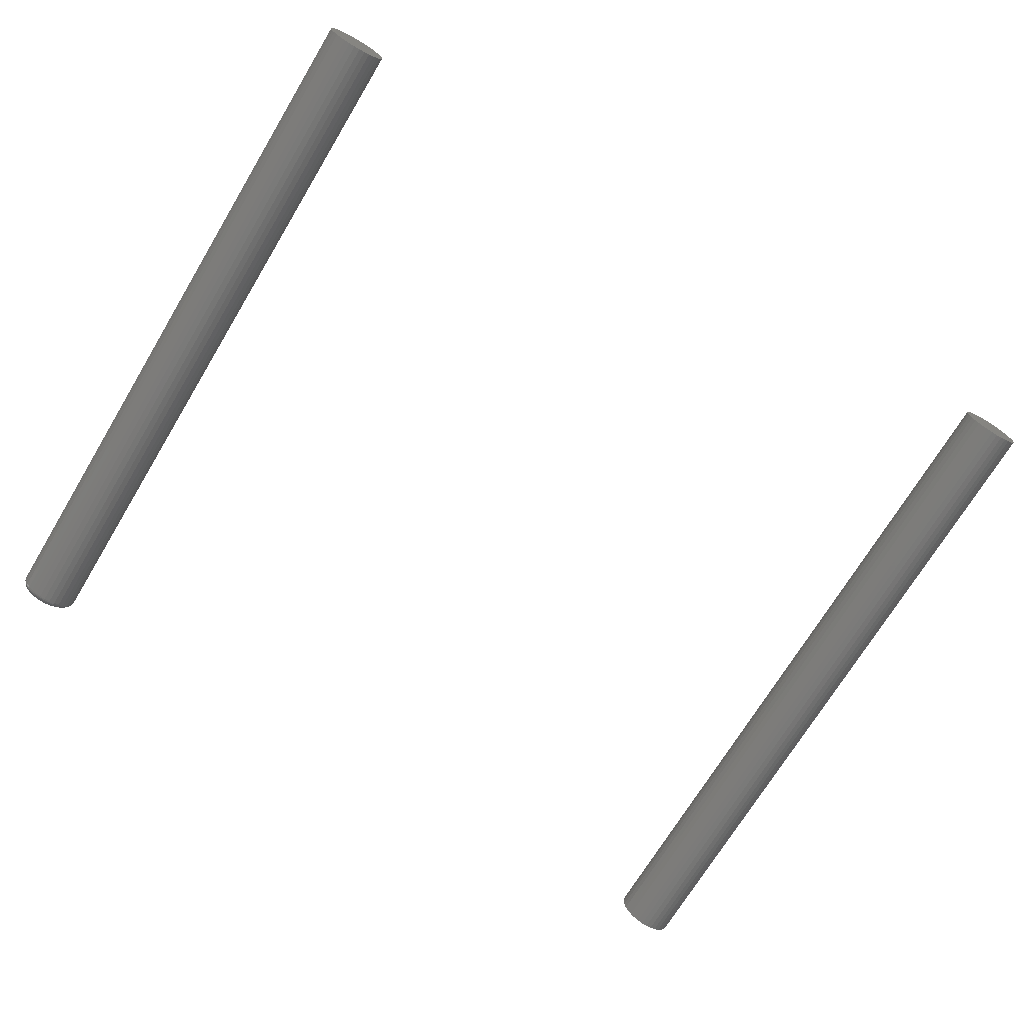
<metadata>
{"format":"stl","ext":"stl","renderer":"f3d","projection":"perspective","resolution":1024,"background":"white","views":[{"elev":-70.7,"azim":-31.0,"up":"+Z"}]}
</metadata>
<code>
# stl→obj: 384 verts, 760 faces
v 0.3675 -0.75 0.03158
v 0.3614 -0.75 0.03097
v 0.3554 -0.75 0.02918
v 0.3737 -0.75 0.03097
v 0.3796 -0.75 0.02918
v 0.35 -0.75 0.02626
v 0.3851 -0.75 0.02626
v 0.3452 -0.75 0.02233
v 0.3898 -0.75 0.02233
v 0.3413 -0.75 0.01754
v 0.3938 -0.75 0.01754
v 0.3383 -0.75 0.01208
v 0.3967 -0.75 0.01208
v 0.3365 -0.75 0.006161
v 0.3985 -0.75 0.006161
v 0.3985 -0.75 -0.006161
v 0.3383 -0.75 -0.01208
v 0.3967 -0.75 -0.01208
v 0.3413 -0.75 -0.01754
v 0.3938 -0.75 -0.01754
v 0.3452 -0.75 -0.02233
v 0.3898 -0.75 -0.02233
v 0.35 -0.75 -0.02626
v 0.3851 -0.75 -0.02626
v 0.3554 -0.75 -0.02918
v 0.3796 -0.75 -0.02918
v 0.3614 -0.75 -0.03097
v 0.3675 -0.75 -0.03158
v 0.3737 -0.75 -0.03097
v 0.3991 -0.75 1.645e-17
v 0.3359 -0.75 1.16e-17
v 0.3365 -0.75 -0.006161
v 0.3554 -6.708e-19 0.02918
v 0.3614 -3.42e-19 0.03097
v 0.3675 -9.129e-34 0.03158
v 0.3737 3.42e-19 0.03097
v 0.3796 6.708e-19 0.02918
v 0.35 -9.739e-19 0.02626
v 0.3851 9.739e-19 0.02626
v 0.3452 -1.24e-18 0.02233
v 0.3898 1.24e-18 0.02233
v 0.3413 -1.458e-18 0.01754
v 0.3938 1.458e-18 0.01754
v 0.3383 -1.62e-18 0.01208
v 0.3967 1.62e-18 0.01208
v 0.3365 -1.719e-18 0.006161
v 0.3985 1.719e-18 0.006161
v 0.3967 1.62e-18 -0.01208
v 0.3383 -1.62e-18 -0.01208
v 0.3985 1.719e-18 -0.006161
v 0.3413 -1.458e-18 -0.01754
v 0.3938 1.458e-18 -0.01754
v 0.3452 -1.24e-18 -0.02233
v 0.3898 1.24e-18 -0.02233
v 0.35 -9.739e-19 -0.02626
v 0.3851 9.739e-19 -0.02626
v 0.3554 -6.708e-19 -0.02918
v 0.3796 6.708e-19 -0.02918
v 0.3614 -3.42e-19 -0.03097
v 0.3675 -3.973e-33 -0.03158
v 0.3737 3.42e-19 -0.03097
v 0.3365 -1.719e-18 -0.006161
v 0.3359 -1.753e-18 1.16e-17
v 0.3991 1.753e-18 1.645e-17
v -0.4853 2.496e-18 0.02196
v -0.4809 2.991e-18 0.02331
v -0.4762 3.506e-18 0.02377
v -0.4716 4.021e-18 0.02331
v -0.4671 4.516e-18 0.02196
v -0.4894 2.04e-18 0.01976
v -0.463 4.972e-18 0.01976
v -0.493 1.64e-18 0.01681
v -0.4594 5.372e-18 0.01681
v -0.496 1.312e-18 0.0132
v -0.4565 5.7e-18 0.0132
v -0.4982 1.068e-18 0.009095
v -0.4543 5.944e-18 0.009095
v -0.4995 9.181e-19 0.004637
v -0.4529 6.094e-18 0.004637
v -0.4543 5.944e-18 -0.009095
v -0.4982 1.068e-18 -0.009095
v -0.4529 6.094e-18 -0.004637
v -0.496 1.312e-18 -0.0132
v -0.4565 5.7e-18 -0.0132
v -0.493 1.64e-18 -0.01681
v -0.4594 5.372e-18 -0.01681
v -0.4894 2.04e-18 -0.01976
v -0.463 4.972e-18 -0.01976
v -0.4853 2.496e-18 -0.02196
v -0.4671 4.516e-18 -0.02196
v -0.4809 2.991e-18 -0.02331
v -0.4762 3.506e-18 -0.02377
v -0.4716 4.021e-18 -0.02331
v -0.4995 9.181e-19 -0.004637
v -0.5 8.674e-19 -3.307e-17
v -0.4525 6.145e-18 -1.305e-17
v -0.4447 -0.007812 -1.315e-16
v -0.4447 -0.75 1.645e-17
v -0.4453 -0.007812 -0.006161
v -0.4453 -0.75 -0.006161
v -0.4471 -0.007812 -0.01208
v -0.4471 -0.75 -0.01208
v -0.45 -0.007812 -0.01754
v -0.45 -0.75 -0.01754
v -0.4539 -0.007812 -0.02233
v -0.4539 -0.75 -0.02233
v -0.4587 -0.007812 -0.02626
v -0.4587 -0.75 -0.02626
v -0.4641 -0.007812 -0.02918
v -0.4641 -0.75 -0.02918
v -0.4701 -0.007812 -0.03097
v -0.4701 -0.75 -0.03097
v -0.4762 -0.007812 -0.03158
v -0.4762 -0.75 -0.03158
v -0.4824 -0.007812 -0.03097
v -0.4824 -0.75 -0.03097
v -0.4883 -0.007812 -0.02918
v -0.4883 -0.75 -0.02918
v -0.4938 -0.007812 -0.02626
v -0.4938 -0.75 -0.02626
v -0.4986 -0.007812 -0.02233
v -0.4986 -0.75 -0.02233
v -0.5025 -0.007812 -0.01754
v -0.5025 -0.75 -0.01754
v -0.5054 -0.007812 -0.01208
v -0.5054 -0.75 -0.01208
v -0.5072 -0.007812 -0.006161
v -0.5072 -0.75 -0.006161
v -0.5078 -0.007812 1.16e-17
v -0.5078 -0.75 1.16e-17
v -0.5072 -0.007812 0.006161
v -0.5072 -0.75 0.006161
v -0.5054 -0.007812 0.01208
v -0.5054 -0.75 0.01208
v -0.5025 -0.007812 0.01754
v -0.5025 -0.75 0.01754
v -0.4986 -0.007812 0.02233
v -0.4986 -0.75 0.02233
v -0.4938 -0.007812 0.02626
v -0.4938 -0.75 0.02626
v -0.4883 -0.007812 0.02918
v -0.4883 -0.75 0.02918
v -0.4824 -0.007812 0.03097
v -0.4824 -0.75 0.03097
v -0.4762 -0.007812 0.03158
v -0.4762 -0.75 0.03158
v -0.4701 -0.007812 0.03097
v -0.4701 -0.75 0.03097
v -0.4641 -0.007812 0.02918
v -0.4641 -0.75 0.02918
v -0.4587 -0.007812 0.02626
v -0.4587 -0.75 0.02626
v -0.4539 -0.007812 0.02233
v -0.4539 -0.75 0.02233
v -0.45 -0.007812 0.01754
v -0.45 -0.75 0.01754
v -0.4471 -0.007812 0.01208
v -0.4471 -0.75 0.01208
v -0.4453 -0.007812 0.006161
v -0.4453 -0.75 0.006161
v -0.5077 -0.006288 -6.42e-17
v -0.5071 -0.006288 0.006131
v -0.5072 -0.004823 -6.422e-17
v -0.5066 -0.004823 0.006045
v -0.5065 -0.003472 -6.076e-17
v -0.5059 -0.003472 0.005904
v -0.5055 -0.002288 -5.73e-17
v -0.505 -0.002288 0.005714
v -0.5043 -0.001317 -5.038e-17
v -0.5038 -0.001317 0.005483
v -0.503 -0.0005947 -4.518e-17
v -0.5025 -0.0005947 0.00522
v -0.5015 -0.0001501 -3.998e-17
v -0.501 -0.0001501 0.004934
v -0.4454 -0.006288 0.006131
v -0.4448 -0.006288 -5.379e-17
v -0.4458 -0.004823 0.006045
v -0.4452 -0.004823 -5.207e-17
v -0.4466 -0.003472 0.005904
v -0.446 -0.003472 -5.035e-17
v -0.4475 -0.002288 0.005714
v -0.4469 -0.002288 -4.516e-17
v -0.4487 -0.001317 0.005483
v -0.4481 -0.001317 -4.17e-17
v -0.45 -0.0005947 0.00522
v -0.4495 -0.0005947 -3.651e-17
v -0.4514 -0.0001501 0.004934
v -0.4509 -0.0001501 -2.957e-17
v -0.4472 -0.006288 0.01203
v -0.4476 -0.004823 0.01186
v -0.4483 -0.003472 0.01158
v -0.4492 -0.002288 0.01121
v -0.4503 -0.001317 0.01076
v -0.4515 -0.0005947 0.01024
v -0.4529 -0.0001501 0.009678
v -0.4501 -0.006288 0.01746
v -0.4505 -0.004823 0.01721
v -0.4511 -0.003472 0.01681
v -0.4519 -0.002288 0.01627
v -0.4529 -0.001317 0.01562
v -0.454 -0.0005947 0.01486
v -0.4552 -0.0001501 0.01405
v -0.454 -0.006288 0.02222
v -0.4543 -0.004823 0.02191
v -0.4548 -0.003472 0.0214
v -0.4555 -0.002288 0.02071
v -0.4564 -0.001317 0.01987
v -0.4573 -0.0005947 0.01892
v -0.4584 -0.0001501 0.01788
v -0.4588 -0.006288 0.02613
v -0.459 -0.004823 0.02576
v -0.4594 -0.003472 0.02516
v -0.46 -0.002288 0.02435
v -0.4606 -0.001317 0.02337
v -0.4614 -0.0005947 0.02225
v -0.4622 -0.0001501 0.02103
v -0.4642 -0.006288 0.02904
v -0.4644 -0.004823 0.02863
v -0.4647 -0.003472 0.02796
v -0.465 -0.002288 0.02706
v -0.4655 -0.001317 0.02597
v -0.466 -0.0005947 0.02472
v -0.4666 -0.0001501 0.02337
v -0.4701 -0.006288 0.03082
v -0.4702 -0.004823 0.03039
v -0.4703 -0.003472 0.02968
v -0.4705 -0.002288 0.02873
v -0.4708 -0.001317 0.02757
v -0.471 -0.0005947 0.02624
v -0.4713 -0.0001501 0.0248
v -0.4762 -0.006288 0.03143
v -0.4762 -0.004823 0.03098
v -0.4762 -0.003472 0.03026
v -0.4762 -0.002288 0.02929
v -0.4762 -0.001317 0.02811
v -0.4762 -0.0005947 0.02676
v -0.4762 -0.0001501 0.02529
v -0.4824 -0.006288 0.03082
v -0.4823 -0.004823 0.03039
v -0.4821 -0.003472 0.02968
v -0.4819 -0.002288 0.02873
v -0.4817 -0.001317 0.02757
v -0.4815 -0.0005947 0.02624
v -0.4812 -0.0001501 0.0248
v -0.4883 -0.006288 0.02904
v -0.4881 -0.004823 0.02863
v -0.4878 -0.003472 0.02796
v -0.4874 -0.002288 0.02706
v -0.487 -0.001317 0.02597
v -0.4865 -0.0005947 0.02472
v -0.4859 -0.0001501 0.02337
v -0.4937 -0.006288 0.02613
v -0.4934 -0.004823 0.02576
v -0.493 -0.003472 0.02516
v -0.4925 -0.002288 0.02435
v -0.4918 -0.001317 0.02337
v -0.4911 -0.0005947 0.02225
v -0.4903 -0.0001501 0.02103
v -0.4985 -0.006288 0.02222
v -0.4981 -0.004823 0.02191
v -0.4976 -0.003472 0.0214
v -0.4969 -0.002288 0.02071
v -0.4961 -0.001317 0.01987
v -0.4952 -0.0005947 0.01892
v -0.4941 -0.0001501 0.01788
v -0.5024 -0.006288 0.01746
v -0.502 -0.004823 0.01721
v -0.5014 -0.003472 0.01681
v -0.5006 -0.002288 0.01627
v -0.4996 -0.001317 0.01562
v -0.4985 -0.0005947 0.01486
v -0.4973 -0.0001501 0.01405
v -0.5053 -0.006288 0.01203
v -0.5049 -0.004823 0.01186
v -0.5042 -0.003472 0.01158
v -0.5033 -0.002288 0.01121
v -0.5022 -0.001317 0.01076
v -0.501 -0.0005947 0.01024
v -0.4996 -0.0001501 0.009678
v -0.4454 -0.006288 -0.006131
v -0.4458 -0.004823 -0.006045
v -0.4466 -0.003472 -0.005904
v -0.4475 -0.002288 -0.005714
v -0.4487 -0.001317 -0.005483
v -0.45 -0.0005947 -0.00522
v -0.4514 -0.0001501 -0.004934
v -0.5071 -0.006288 -0.006131
v -0.5066 -0.004823 -0.006045
v -0.5059 -0.003472 -0.005904
v -0.505 -0.002288 -0.005714
v -0.5038 -0.001317 -0.005483
v -0.5025 -0.0005947 -0.00522
v -0.501 -0.0001501 -0.004934
v -0.5053 -0.006288 -0.01203
v -0.5049 -0.004823 -0.01186
v -0.5042 -0.003472 -0.01158
v -0.5033 -0.002288 -0.01121
v -0.5022 -0.001317 -0.01076
v -0.501 -0.0005947 -0.01024
v -0.4996 -0.0001501 -0.009678
v -0.5024 -0.006288 -0.01746
v -0.502 -0.004823 -0.01721
v -0.5014 -0.003472 -0.01681
v -0.5006 -0.002288 -0.01627
v -0.4996 -0.001317 -0.01562
v -0.4985 -0.0005947 -0.01486
v -0.4973 -0.0001501 -0.01405
v -0.4985 -0.006288 -0.02222
v -0.4981 -0.004823 -0.02191
v -0.4976 -0.003472 -0.0214
v -0.4969 -0.002288 -0.02071
v -0.4961 -0.001317 -0.01987
v -0.4952 -0.0005947 -0.01892
v -0.4941 -0.0001501 -0.01788
v -0.4937 -0.006288 -0.02613
v -0.4934 -0.004823 -0.02576
v -0.493 -0.003472 -0.02516
v -0.4925 -0.002288 -0.02435
v -0.4918 -0.001317 -0.02337
v -0.4911 -0.0005947 -0.02225
v -0.4903 -0.0001501 -0.02103
v -0.4883 -0.006288 -0.02904
v -0.4881 -0.004823 -0.02863
v -0.4878 -0.003472 -0.02796
v -0.4874 -0.002288 -0.02706
v -0.487 -0.001317 -0.02597
v -0.4865 -0.0005947 -0.02472
v -0.4859 -0.0001501 -0.02337
v -0.4824 -0.006288 -0.03082
v -0.4823 -0.004823 -0.03039
v -0.4821 -0.003472 -0.02968
v -0.4819 -0.002288 -0.02873
v -0.4817 -0.001317 -0.02757
v -0.4815 -0.0005947 -0.02624
v -0.4812 -0.0001501 -0.0248
v -0.4762 -0.006288 -0.03143
v -0.4762 -0.004823 -0.03098
v -0.4762 -0.003472 -0.03026
v -0.4762 -0.002288 -0.02929
v -0.4762 -0.001317 -0.02811
v -0.4762 -0.0005947 -0.02676
v -0.4762 -0.0001501 -0.02529
v -0.4701 -0.006288 -0.03082
v -0.4702 -0.004823 -0.03039
v -0.4703 -0.003472 -0.02968
v -0.4705 -0.002288 -0.02873
v -0.4708 -0.001317 -0.02757
v -0.471 -0.0005947 -0.02624
v -0.4713 -0.0001501 -0.0248
v -0.4642 -0.006288 -0.02904
v -0.4644 -0.004823 -0.02863
v -0.4647 -0.003472 -0.02796
v -0.465 -0.002288 -0.02706
v -0.4655 -0.001317 -0.02597
v -0.466 -0.0005947 -0.02472
v -0.4666 -0.0001501 -0.02337
v -0.4588 -0.006288 -0.02613
v -0.459 -0.004823 -0.02576
v -0.4594 -0.003472 -0.02516
v -0.46 -0.002288 -0.02435
v -0.4606 -0.001317 -0.02337
v -0.4614 -0.0005947 -0.02225
v -0.4622 -0.0001501 -0.02103
v -0.454 -0.006288 -0.02222
v -0.4543 -0.004823 -0.02191
v -0.4548 -0.003472 -0.0214
v -0.4555 -0.002288 -0.02071
v -0.4564 -0.001317 -0.01987
v -0.4573 -0.0005947 -0.01892
v -0.4584 -0.0001501 -0.01788
v -0.4501 -0.006288 -0.01746
v -0.4505 -0.004823 -0.01721
v -0.4511 -0.003472 -0.01681
v -0.4519 -0.002288 -0.01627
v -0.4529 -0.001317 -0.01562
v -0.454 -0.0005947 -0.01486
v -0.4552 -0.0001501 -0.01405
v -0.4472 -0.006288 -0.01203
v -0.4476 -0.004823 -0.01186
v -0.4483 -0.003472 -0.01158
v -0.4492 -0.002288 -0.01121
v -0.4503 -0.001317 -0.01076
v -0.4515 -0.0005947 -0.01024
v -0.4529 -0.0001501 -0.009678
f 1 2 3
f 4 1 3
f 4 3 5
f 5 3 6
f 5 6 7
f 7 6 8
f 7 8 9
f 9 8 10
f 9 10 11
f 11 10 12
f 11 12 13
f 13 12 14
f 13 14 15
f 16 17 18
f 18 17 19
f 18 19 20
f 20 19 21
f 20 21 22
f 22 21 23
f 22 23 24
f 24 23 25
f 24 25 26
f 26 25 27
f 26 27 28
f 26 28 29
f 15 14 30
f 30 14 31
f 30 31 16
f 16 31 32
f 16 32 17
f 33 34 35
f 33 35 36
f 37 33 36
f 38 33 37
f 39 38 37
f 40 38 39
f 41 40 39
f 42 40 41
f 43 42 41
f 44 42 43
f 45 44 43
f 46 44 45
f 47 46 45
f 48 49 50
f 51 49 48
f 52 51 48
f 53 51 52
f 54 53 52
f 55 53 54
f 56 55 54
f 57 55 56
f 58 57 56
f 59 57 58
f 60 59 58
f 61 60 58
f 49 62 50
f 50 62 63
f 50 63 64
f 64 63 46
f 64 46 47
f 64 30 50
f 50 30 16
f 50 16 48
f 48 16 18
f 48 18 52
f 52 18 20
f 52 20 54
f 54 20 22
f 54 22 56
f 56 22 24
f 56 24 58
f 58 24 26
f 58 26 61
f 61 26 29
f 61 29 60
f 60 29 28
f 60 28 59
f 59 28 27
f 59 27 57
f 57 27 25
f 57 25 55
f 55 25 23
f 55 23 53
f 53 23 21
f 53 21 51
f 51 21 19
f 51 19 49
f 49 19 17
f 49 17 62
f 62 17 32
f 62 32 63
f 63 32 31
f 63 31 46
f 46 31 14
f 46 14 44
f 44 14 12
f 44 12 42
f 42 12 10
f 42 10 40
f 40 10 8
f 40 8 38
f 38 8 6
f 38 6 33
f 33 6 3
f 33 3 34
f 34 3 2
f 34 2 35
f 35 2 1
f 35 1 36
f 36 1 4
f 36 4 37
f 37 4 5
f 37 5 39
f 39 5 7
f 39 7 41
f 41 7 9
f 41 9 43
f 43 9 11
f 43 11 45
f 45 11 13
f 45 13 47
f 47 13 15
f 47 15 64
f 64 15 30
f 65 66 67
f 65 67 68
f 69 65 68
f 70 65 69
f 71 70 69
f 72 70 71
f 73 72 71
f 74 72 73
f 75 74 73
f 76 74 75
f 77 76 75
f 78 76 77
f 79 78 77
f 80 81 82
f 83 81 80
f 84 83 80
f 85 83 84
f 86 85 84
f 87 85 86
f 88 87 86
f 89 87 88
f 90 89 88
f 91 89 90
f 92 91 90
f 93 92 90
f 81 94 82
f 82 94 95
f 82 95 96
f 96 95 78
f 96 78 79
f 97 98 99
f 99 98 100
f 99 100 101
f 101 100 102
f 101 102 103
f 103 102 104
f 103 104 105
f 105 104 106
f 105 106 107
f 107 106 108
f 107 108 109
f 109 108 110
f 109 110 111
f 111 110 112
f 111 112 113
f 113 112 114
f 113 114 115
f 115 114 116
f 115 116 117
f 117 116 118
f 117 118 119
f 119 118 120
f 119 120 121
f 121 120 122
f 121 122 123
f 123 122 124
f 123 124 125
f 125 124 126
f 125 126 127
f 127 126 128
f 127 128 129
f 129 128 130
f 129 130 131
f 131 130 132
f 131 132 133
f 133 132 134
f 133 134 135
f 135 134 136
f 135 136 137
f 137 136 138
f 137 138 139
f 139 138 140
f 139 140 141
f 141 140 142
f 141 142 143
f 143 142 144
f 143 144 145
f 145 144 146
f 145 146 147
f 147 146 148
f 147 148 149
f 149 148 150
f 149 150 151
f 151 150 152
f 151 152 153
f 153 152 154
f 153 154 155
f 155 154 156
f 155 156 157
f 157 156 158
f 157 158 159
f 159 158 160
f 159 160 97
f 97 160 98
f 129 131 161
f 161 131 162
f 161 162 163
f 163 162 164
f 163 164 165
f 165 164 166
f 165 166 167
f 167 166 168
f 167 168 169
f 169 168 170
f 169 170 171
f 171 170 172
f 171 172 173
f 173 172 174
f 173 174 95
f 95 174 78
f 159 97 175
f 175 97 176
f 175 176 177
f 177 176 178
f 177 178 179
f 179 178 180
f 179 180 181
f 181 180 182
f 181 182 183
f 183 182 184
f 183 184 185
f 185 184 186
f 185 186 187
f 187 186 188
f 187 188 79
f 79 188 96
f 157 159 189
f 189 159 175
f 189 175 190
f 190 175 177
f 190 177 191
f 191 177 179
f 191 179 192
f 192 179 181
f 192 181 193
f 193 181 183
f 193 183 194
f 194 183 185
f 194 185 195
f 195 185 187
f 195 187 77
f 77 187 79
f 155 157 196
f 196 157 189
f 196 189 197
f 197 189 190
f 197 190 198
f 198 190 191
f 198 191 199
f 199 191 192
f 199 192 200
f 200 192 193
f 200 193 201
f 201 193 194
f 201 194 202
f 202 194 195
f 202 195 75
f 75 195 77
f 153 155 203
f 203 155 196
f 203 196 204
f 204 196 197
f 204 197 205
f 205 197 198
f 205 198 206
f 206 198 199
f 206 199 207
f 207 199 200
f 207 200 208
f 208 200 201
f 208 201 209
f 209 201 202
f 209 202 73
f 73 202 75
f 151 153 210
f 210 153 203
f 210 203 211
f 211 203 204
f 211 204 212
f 212 204 205
f 212 205 213
f 213 205 206
f 213 206 214
f 214 206 207
f 214 207 215
f 215 207 208
f 215 208 216
f 216 208 209
f 216 209 71
f 71 209 73
f 149 151 217
f 217 151 210
f 217 210 218
f 218 210 211
f 218 211 219
f 219 211 212
f 219 212 220
f 220 212 213
f 220 213 221
f 221 213 214
f 221 214 222
f 222 214 215
f 222 215 223
f 223 215 216
f 223 216 69
f 69 216 71
f 147 149 224
f 224 149 217
f 224 217 225
f 225 217 218
f 225 218 226
f 226 218 219
f 226 219 227
f 227 219 220
f 227 220 228
f 228 220 221
f 228 221 229
f 229 221 222
f 229 222 230
f 230 222 223
f 230 223 68
f 68 223 69
f 145 147 231
f 231 147 224
f 231 224 232
f 232 224 225
f 232 225 233
f 233 225 226
f 233 226 234
f 234 226 227
f 234 227 235
f 235 227 228
f 235 228 236
f 236 228 229
f 236 229 237
f 237 229 230
f 237 230 67
f 67 230 68
f 143 145 238
f 238 145 231
f 238 231 239
f 239 231 232
f 239 232 240
f 240 232 233
f 240 233 241
f 241 233 234
f 241 234 242
f 242 234 235
f 242 235 243
f 243 235 236
f 243 236 244
f 244 236 237
f 244 237 66
f 66 237 67
f 141 143 245
f 245 143 238
f 245 238 246
f 246 238 239
f 246 239 247
f 247 239 240
f 247 240 248
f 248 240 241
f 248 241 249
f 249 241 242
f 249 242 250
f 250 242 243
f 250 243 251
f 251 243 244
f 251 244 65
f 65 244 66
f 139 141 252
f 252 141 245
f 252 245 253
f 253 245 246
f 253 246 254
f 254 246 247
f 254 247 255
f 255 247 248
f 255 248 256
f 256 248 249
f 256 249 257
f 257 249 250
f 257 250 258
f 258 250 251
f 258 251 70
f 70 251 65
f 137 139 259
f 259 139 252
f 259 252 260
f 260 252 253
f 260 253 261
f 261 253 254
f 261 254 262
f 262 254 255
f 262 255 263
f 263 255 256
f 263 256 264
f 264 256 257
f 264 257 265
f 265 257 258
f 265 258 72
f 72 258 70
f 135 137 266
f 266 137 259
f 266 259 267
f 267 259 260
f 267 260 268
f 268 260 261
f 268 261 269
f 269 261 262
f 269 262 270
f 270 262 263
f 270 263 271
f 271 263 264
f 271 264 272
f 272 264 265
f 272 265 74
f 74 265 72
f 133 135 273
f 273 135 266
f 273 266 274
f 274 266 267
f 274 267 275
f 275 267 268
f 275 268 276
f 276 268 269
f 276 269 277
f 277 269 270
f 277 270 278
f 278 270 271
f 278 271 279
f 279 271 272
f 279 272 76
f 76 272 74
f 131 133 162
f 162 133 273
f 162 273 164
f 164 273 274
f 164 274 166
f 166 274 275
f 166 275 168
f 168 275 276
f 168 276 170
f 170 276 277
f 170 277 172
f 172 277 278
f 172 278 174
f 174 278 279
f 174 279 78
f 78 279 76
f 97 99 176
f 176 99 280
f 176 280 178
f 178 280 281
f 178 281 180
f 180 281 282
f 180 282 182
f 182 282 283
f 182 283 184
f 184 283 284
f 184 284 186
f 186 284 285
f 186 285 188
f 188 285 286
f 188 286 96
f 96 286 82
f 127 129 287
f 287 129 161
f 287 161 288
f 288 161 163
f 288 163 289
f 289 163 165
f 289 165 290
f 290 165 167
f 290 167 291
f 291 167 169
f 291 169 292
f 292 169 171
f 292 171 293
f 293 171 173
f 293 173 94
f 94 173 95
f 125 127 294
f 294 127 287
f 294 287 295
f 295 287 288
f 295 288 296
f 296 288 289
f 296 289 297
f 297 289 290
f 297 290 298
f 298 290 291
f 298 291 299
f 299 291 292
f 299 292 300
f 300 292 293
f 300 293 81
f 81 293 94
f 123 125 301
f 301 125 294
f 301 294 302
f 302 294 295
f 302 295 303
f 303 295 296
f 303 296 304
f 304 296 297
f 304 297 305
f 305 297 298
f 305 298 306
f 306 298 299
f 306 299 307
f 307 299 300
f 307 300 83
f 83 300 81
f 121 123 308
f 308 123 301
f 308 301 309
f 309 301 302
f 309 302 310
f 310 302 303
f 310 303 311
f 311 303 304
f 311 304 312
f 312 304 305
f 312 305 313
f 313 305 306
f 313 306 314
f 314 306 307
f 314 307 85
f 85 307 83
f 119 121 315
f 315 121 308
f 315 308 316
f 316 308 309
f 316 309 317
f 317 309 310
f 317 310 318
f 318 310 311
f 318 311 319
f 319 311 312
f 319 312 320
f 320 312 313
f 320 313 321
f 321 313 314
f 321 314 87
f 87 314 85
f 117 119 322
f 322 119 315
f 322 315 323
f 323 315 316
f 323 316 324
f 324 316 317
f 324 317 325
f 325 317 318
f 325 318 326
f 326 318 319
f 326 319 327
f 327 319 320
f 327 320 328
f 328 320 321
f 328 321 89
f 89 321 87
f 115 117 329
f 329 117 322
f 329 322 330
f 330 322 323
f 330 323 331
f 331 323 324
f 331 324 332
f 332 324 325
f 332 325 333
f 333 325 326
f 333 326 334
f 334 326 327
f 334 327 335
f 335 327 328
f 335 328 91
f 91 328 89
f 113 115 336
f 336 115 329
f 336 329 337
f 337 329 330
f 337 330 338
f 338 330 331
f 338 331 339
f 339 331 332
f 339 332 340
f 340 332 333
f 340 333 341
f 341 333 334
f 341 334 342
f 342 334 335
f 342 335 92
f 92 335 91
f 111 113 343
f 343 113 336
f 343 336 344
f 344 336 337
f 344 337 345
f 345 337 338
f 345 338 346
f 346 338 339
f 346 339 347
f 347 339 340
f 347 340 348
f 348 340 341
f 348 341 349
f 349 341 342
f 349 342 93
f 93 342 92
f 109 111 350
f 350 111 343
f 350 343 351
f 351 343 344
f 351 344 352
f 352 344 345
f 352 345 353
f 353 345 346
f 353 346 354
f 354 346 347
f 354 347 355
f 355 347 348
f 355 348 356
f 356 348 349
f 356 349 90
f 90 349 93
f 107 109 357
f 357 109 350
f 357 350 358
f 358 350 351
f 358 351 359
f 359 351 352
f 359 352 360
f 360 352 353
f 360 353 361
f 361 353 354
f 361 354 362
f 362 354 355
f 362 355 363
f 363 355 356
f 363 356 88
f 88 356 90
f 105 107 364
f 364 107 357
f 364 357 365
f 365 357 358
f 365 358 366
f 366 358 359
f 366 359 367
f 367 359 360
f 367 360 368
f 368 360 361
f 368 361 369
f 369 361 362
f 369 362 370
f 370 362 363
f 370 363 86
f 86 363 88
f 103 105 371
f 371 105 364
f 371 364 372
f 372 364 365
f 372 365 373
f 373 365 366
f 373 366 374
f 374 366 367
f 374 367 375
f 375 367 368
f 375 368 376
f 376 368 369
f 376 369 377
f 377 369 370
f 377 370 84
f 84 370 86
f 101 103 378
f 378 103 371
f 378 371 379
f 379 371 372
f 379 372 380
f 380 372 373
f 380 373 381
f 381 373 374
f 381 374 382
f 382 374 375
f 382 375 383
f 383 375 376
f 383 376 384
f 384 376 377
f 384 377 80
f 80 377 84
f 99 101 280
f 280 101 378
f 280 378 281
f 281 378 379
f 281 379 282
f 282 379 380
f 282 380 283
f 283 380 381
f 283 381 284
f 284 381 382
f 284 382 285
f 285 382 383
f 285 383 286
f 286 383 384
f 286 384 82
f 82 384 80
f 146 144 142
f 148 146 142
f 148 142 150
f 150 142 140
f 150 140 152
f 152 140 138
f 152 138 154
f 154 138 136
f 154 136 156
f 156 136 134
f 156 134 158
f 158 134 132
f 158 132 160
f 100 126 102
f 102 126 124
f 102 124 104
f 104 124 122
f 104 122 106
f 106 122 120
f 106 120 108
f 108 120 118
f 108 118 110
f 110 118 116
f 110 116 114
f 110 114 112
f 160 132 98
f 98 132 130
f 98 130 100
f 100 130 128
f 100 128 126

</code>
